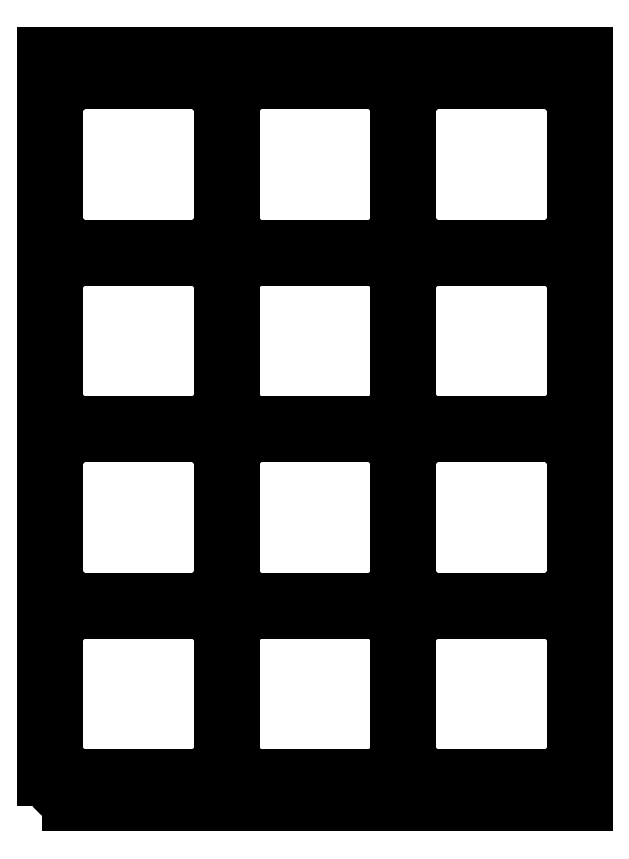
<metadata>
{"format":"dxf","ext":"dxf","renderer":"ezdxf+matplotlib","layout":"modelspace","background":"white","min_lineweight":24,"dpi":150}
</metadata>
<code>
0
SECTION
2
ENTITIES
0
LWPOLYLINE
8
0
90
4
70
1
43
0
10
0
20
0
10
340
20
0
10
340
20
470
10
-1.233e-31
20
470
0
LWPOLYLINE
8
0
90
4
70
1
43
0
10
10
20
20
10
110
20
20
10
110
20
120
10
10
20
120
0
CIRCLE
8
0
10
14
20
24
30
0
40
1.5
210
0
220
0
230
1
0
CIRCLE
8
0
10
106
20
24
30
0
40
1.5
210
0
220
0
230
1
0
CIRCLE
8
0
10
14
20
116
30
0
40
1.5
210
0
220
0
230
1
0
CIRCLE
8
0
10
106
20
116
30
0
40
1.5
210
0
220
0
230
1
0
LWPOLYLINE
8
0
90
4
70
1
43
0
10
120
20
120
10
120
20
20
10
220
20
20
10
220
20
120
0
CIRCLE
8
0
10
216
20
116
30
0
40
1.5
210
0
220
0
230
1
0
CIRCLE
8
0
10
124
20
116
30
0
40
1.5
210
0
220
0
230
1
0
CIRCLE
8
0
10
124
20
24
30
0
40
1.5
210
0
220
0
230
1
0
CIRCLE
8
0
10
216
20
24
30
0
40
1.5
210
0
220
0
230
1
0
LWPOLYLINE
8
0
90
4
70
1
43
0
10
230
20
120
10
230
20
20
10
330
20
20
10
330
20
120
0
CIRCLE
8
0
10
326
20
116
30
0
40
1.5
210
0
220
0
230
1
0
CIRCLE
8
0
10
234
20
116
30
0
40
1.5
210
0
220
0
230
1
0
CIRCLE
8
0
10
234
20
24
30
0
40
1.5
210
0
220
0
230
1
0
CIRCLE
8
0
10
326
20
24
30
0
40
1.5
210
0
220
0
230
1
0
LWPOLYLINE
8
0
90
4
70
1
43
0
10
10
20
230
10
10
20
130
10
110
20
130
10
110
20
230
0
CIRCLE
8
0
10
106
20
226
30
0
40
1.5
210
0
220
0
230
1
0
CIRCLE
8
0
10
14
20
226
30
0
40
1.5
210
0
220
0
230
1
0
CIRCLE
8
0
10
14
20
134
30
0
40
1.5
210
0
220
0
230
1
0
CIRCLE
8
0
10
106
20
134
30
0
40
1.5
210
0
220
0
230
1
0
LWPOLYLINE
8
0
90
4
70
1
43
0
10
120
20
230
10
120
20
130
10
220
20
130
10
220
20
230
0
CIRCLE
8
0
10
216
20
226
30
0
40
1.5
210
0
220
0
230
1
0
CIRCLE
8
0
10
124
20
226
30
0
40
1.5
210
0
220
0
230
1
0
CIRCLE
8
0
10
124
20
134
30
0
40
1.5
210
0
220
0
230
1
0
CIRCLE
8
0
10
216
20
134
30
0
40
1.5
210
0
220
0
230
1
0
LWPOLYLINE
8
0
90
4
70
1
43
0
10
230
20
230
10
230
20
130
10
330
20
130
10
330
20
230
0
CIRCLE
8
0
10
326
20
226
30
0
40
1.5
210
0
220
0
230
1
0
CIRCLE
8
0
10
234
20
226
30
0
40
1.5
210
0
220
0
230
1
0
CIRCLE
8
0
10
234
20
134
30
0
40
1.5
210
0
220
0
230
1
0
CIRCLE
8
0
10
326
20
134
30
0
40
1.5
210
0
220
0
230
1
0
LWPOLYLINE
8
0
90
4
70
1
43
0
10
10
20
340
10
10
20
240
10
110
20
240
10
110
20
340
0
CIRCLE
8
0
10
106
20
336
30
0
40
1.5
210
0
220
0
230
1
0
CIRCLE
8
0
10
14
20
336
30
0
40
1.5
210
0
220
0
230
1
0
CIRCLE
8
0
10
14
20
244
30
0
40
1.5
210
0
220
0
230
1
0
CIRCLE
8
0
10
106
20
244
30
0
40
1.5
210
0
220
0
230
1
0
LWPOLYLINE
8
0
90
4
70
1
43
0
10
120
20
340
10
120
20
240
10
220
20
240
10
220
20
340
0
CIRCLE
8
0
10
216
20
336
30
0
40
1.5
210
0
220
0
230
1
0
CIRCLE
8
0
10
124
20
336
30
0
40
1.5
210
0
220
0
230
1
0
CIRCLE
8
0
10
124
20
244
30
0
40
1.5
210
0
220
0
230
1
0
CIRCLE
8
0
10
216
20
244
30
0
40
1.5
210
0
220
0
230
1
0
LWPOLYLINE
8
0
90
4
70
1
43
0
10
230
20
340
10
230
20
240
10
330
20
240
10
330
20
340
0
CIRCLE
8
0
10
326
20
336
30
0
40
1.5
210
0
220
0
230
1
0
CIRCLE
8
0
10
234
20
336
30
0
40
1.5
210
0
220
0
230
1
0
CIRCLE
8
0
10
234
20
244
30
0
40
1.5
210
0
220
0
230
1
0
CIRCLE
8
0
10
326
20
244
30
0
40
1.5
210
0
220
0
230
1
0
LWPOLYLINE
8
0
90
4
70
1
43
0
10
10
20
450
10
10
20
350
10
110
20
350
10
110
20
450
0
CIRCLE
8
0
10
106
20
446
30
0
40
1.5
210
0
220
0
230
1
0
CIRCLE
8
0
10
14
20
446
30
0
40
1.5
210
0
220
0
230
1
0
CIRCLE
8
0
10
14
20
354
30
0
40
1.5
210
0
220
0
230
1
0
CIRCLE
8
0
10
106
20
354
30
0
40
1.5
210
0
220
0
230
1
0
LWPOLYLINE
8
0
90
4
70
1
43
0
10
120
20
450
10
120
20
350
10
220
20
350
10
220
20
450
0
CIRCLE
8
0
10
216
20
446
30
0
40
1.5
210
0
220
0
230
1
0
CIRCLE
8
0
10
124
20
446
30
0
40
1.5
210
0
220
0
230
1
0
CIRCLE
8
0
10
124
20
354
30
0
40
1.5
210
0
220
0
230
1
0
CIRCLE
8
0
10
216
20
354
30
0
40
1.5
210
0
220
0
230
1
0
LWPOLYLINE
8
0
90
4
70
1
43
0
10
230
20
450
10
230
20
350
10
330
20
350
10
330
20
450
0
CIRCLE
8
0
10
326
20
446
30
0
40
1.5
210
0
220
0
230
1
0
CIRCLE
8
0
10
234
20
446
30
0
40
1.5
210
0
220
0
230
1
0
CIRCLE
8
0
10
234
20
354
30
0
40
1.5
210
0
220
0
230
1
0
CIRCLE
8
0
10
326
20
354
30
0
40
1.5
210
0
220
0
230
1
0
CIRCLE
8
0
10
10
20
10
30
0
40
3
210
0
220
0
230
1
0
CIRCLE
8
0
10
330
20
10
30
0
40
3
210
0
220
0
230
1
0
CIRCLE
8
0
10
10
20
460
30
0
40
3
210
0
220
0
230
1
0
CIRCLE
8
0
10
330
20
460
30
0
40
3
210
0
220
0
230
1
0
ENDSEC
0
EOF

</code>
